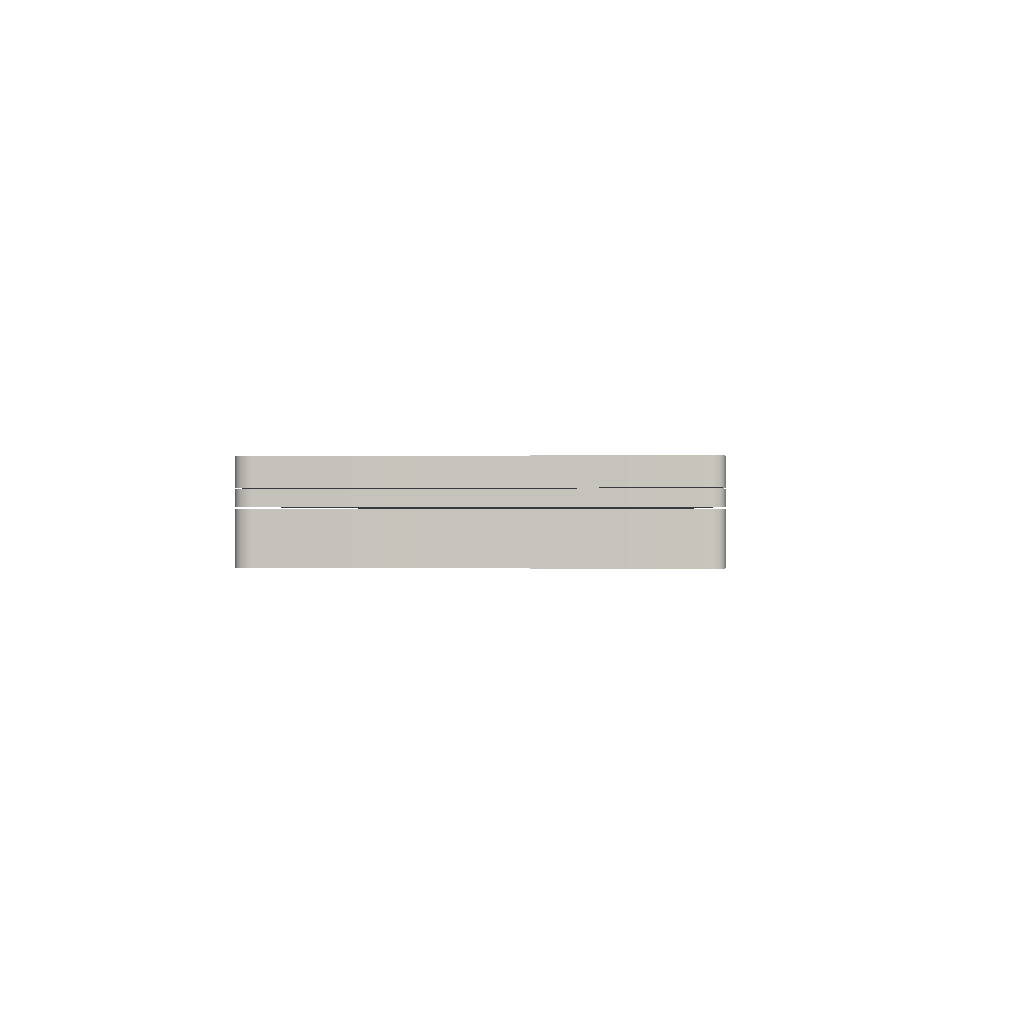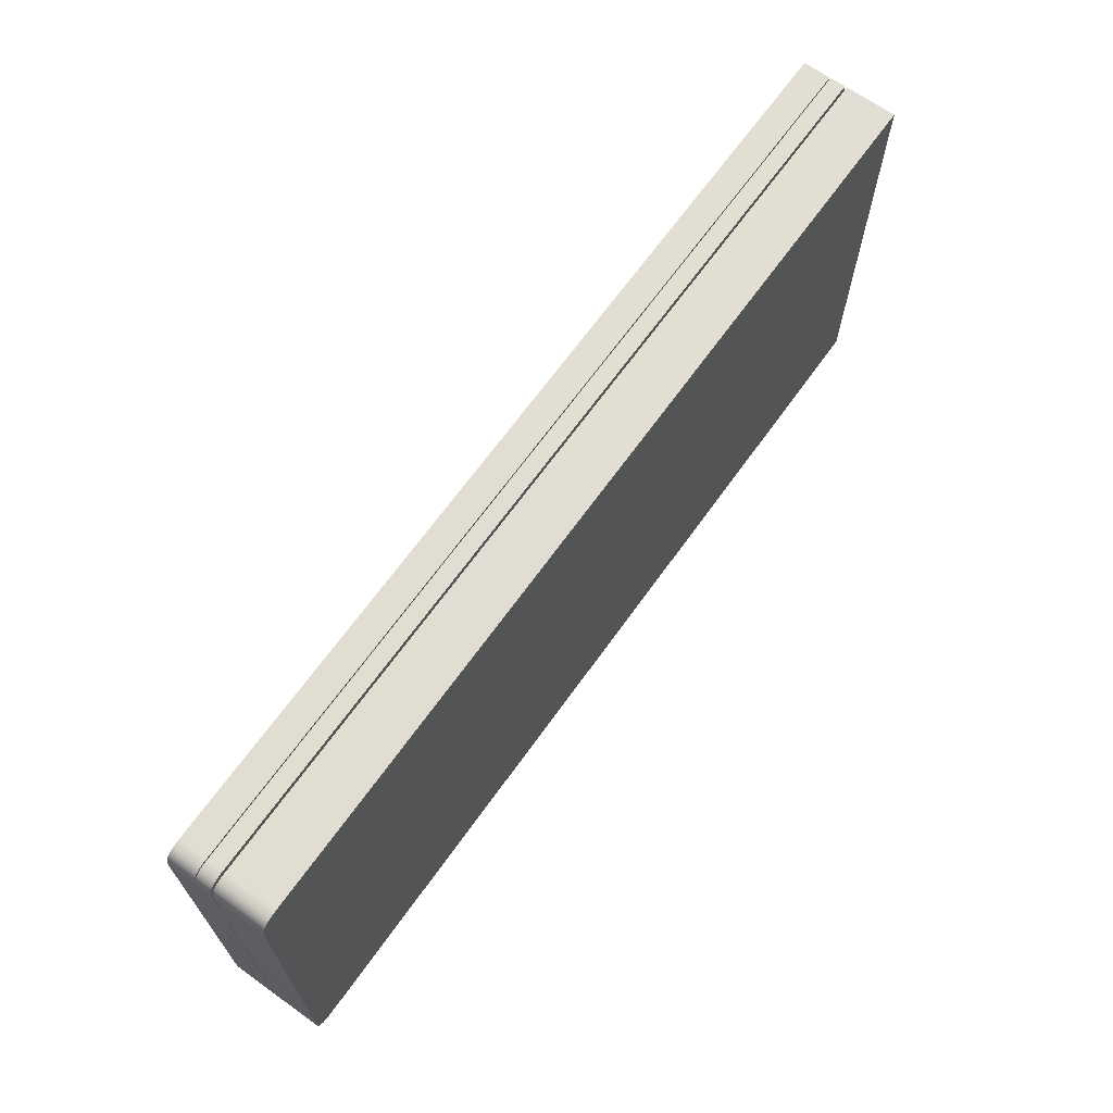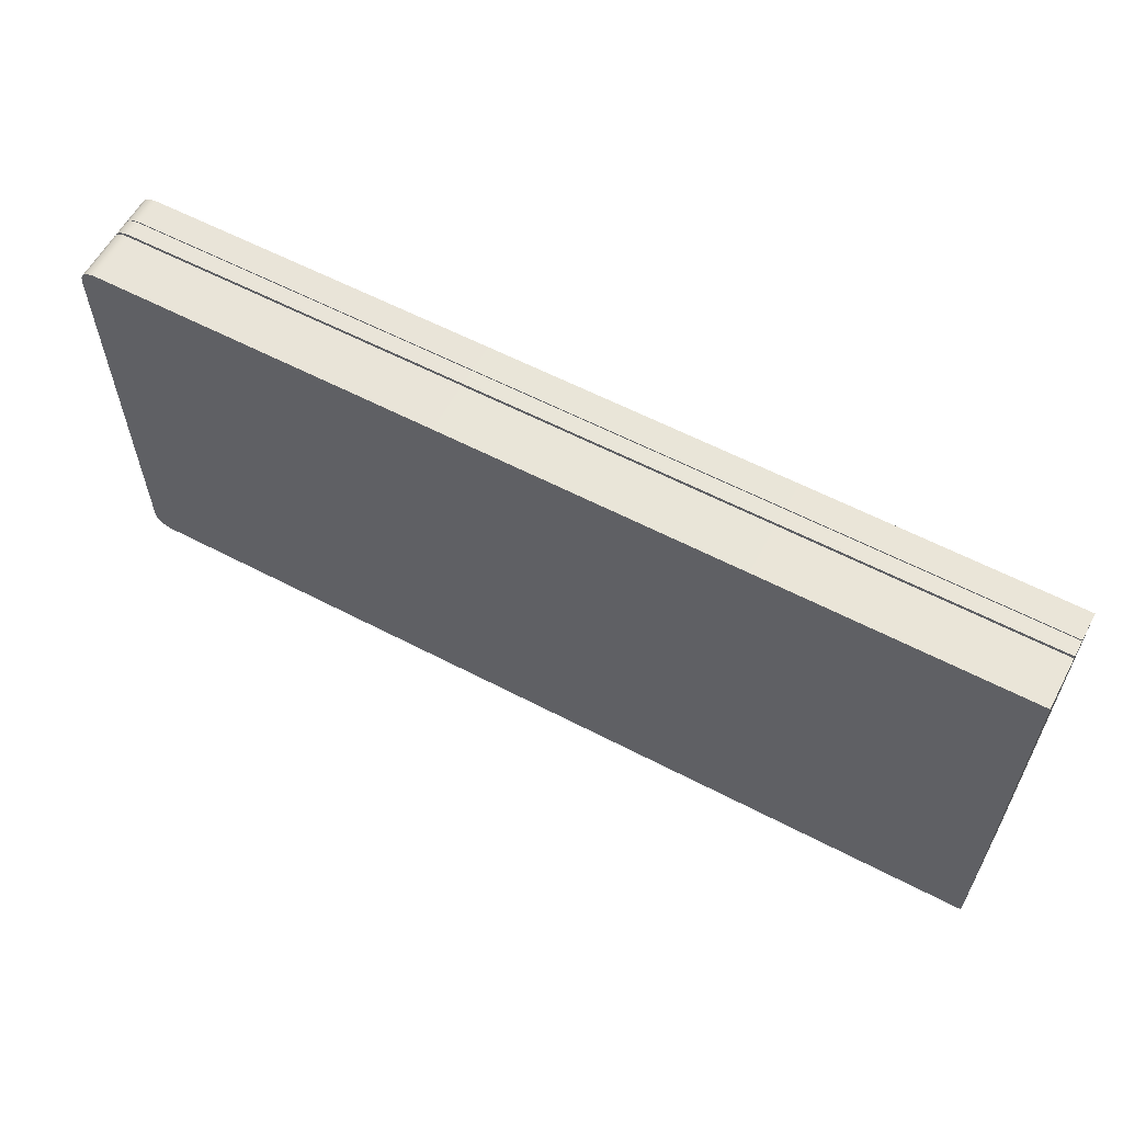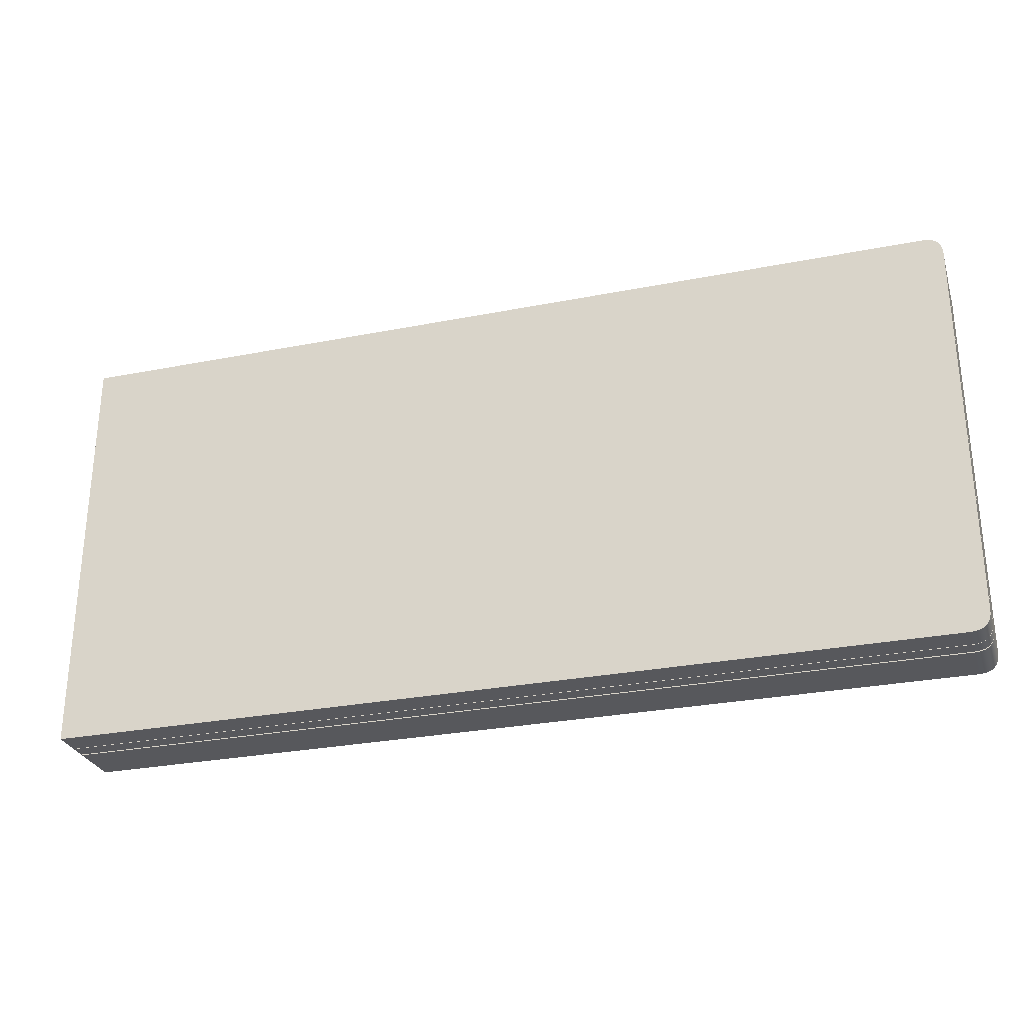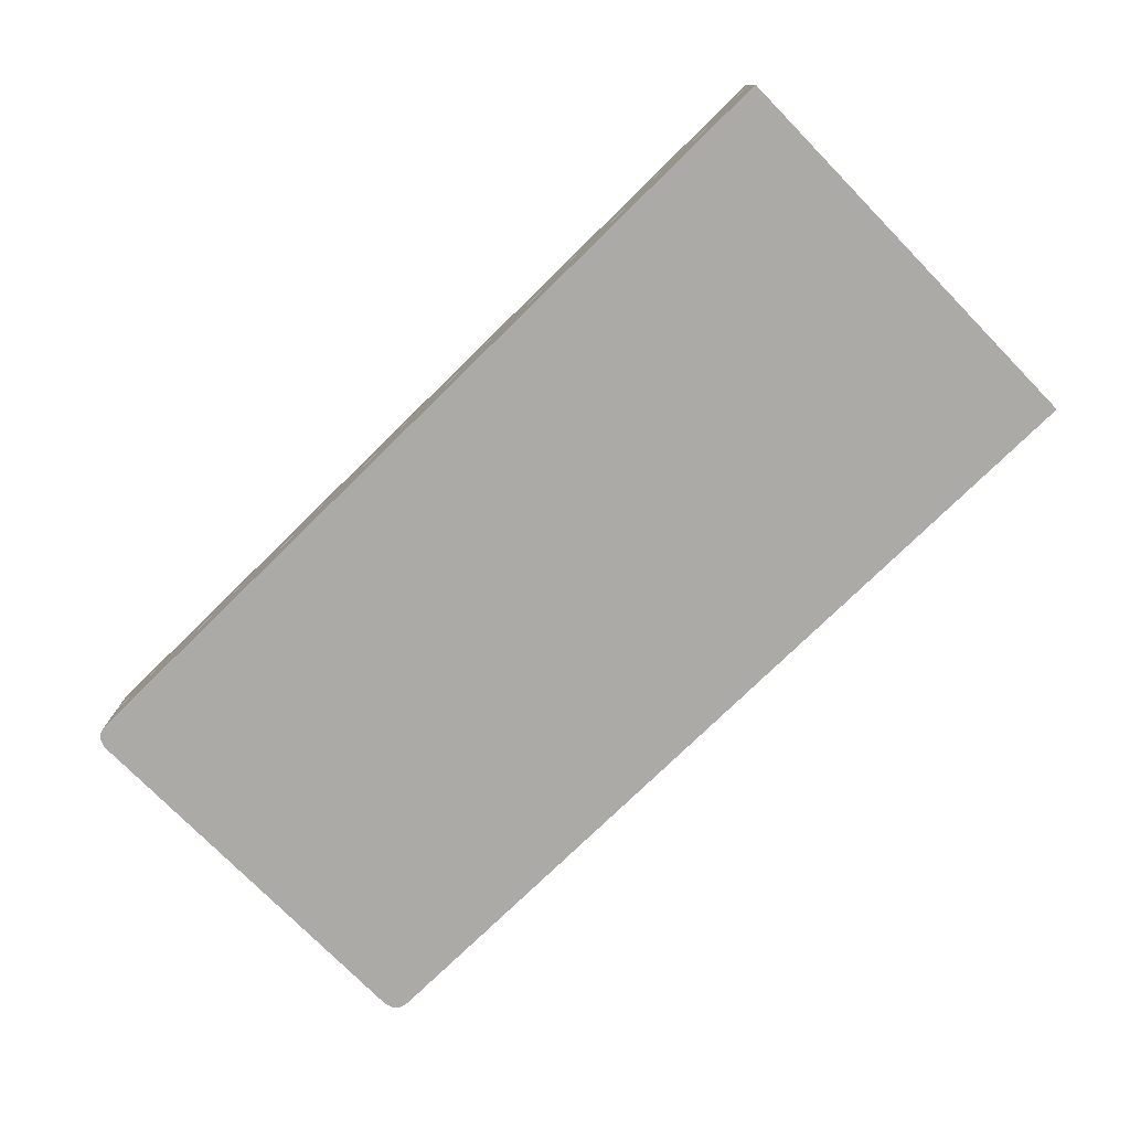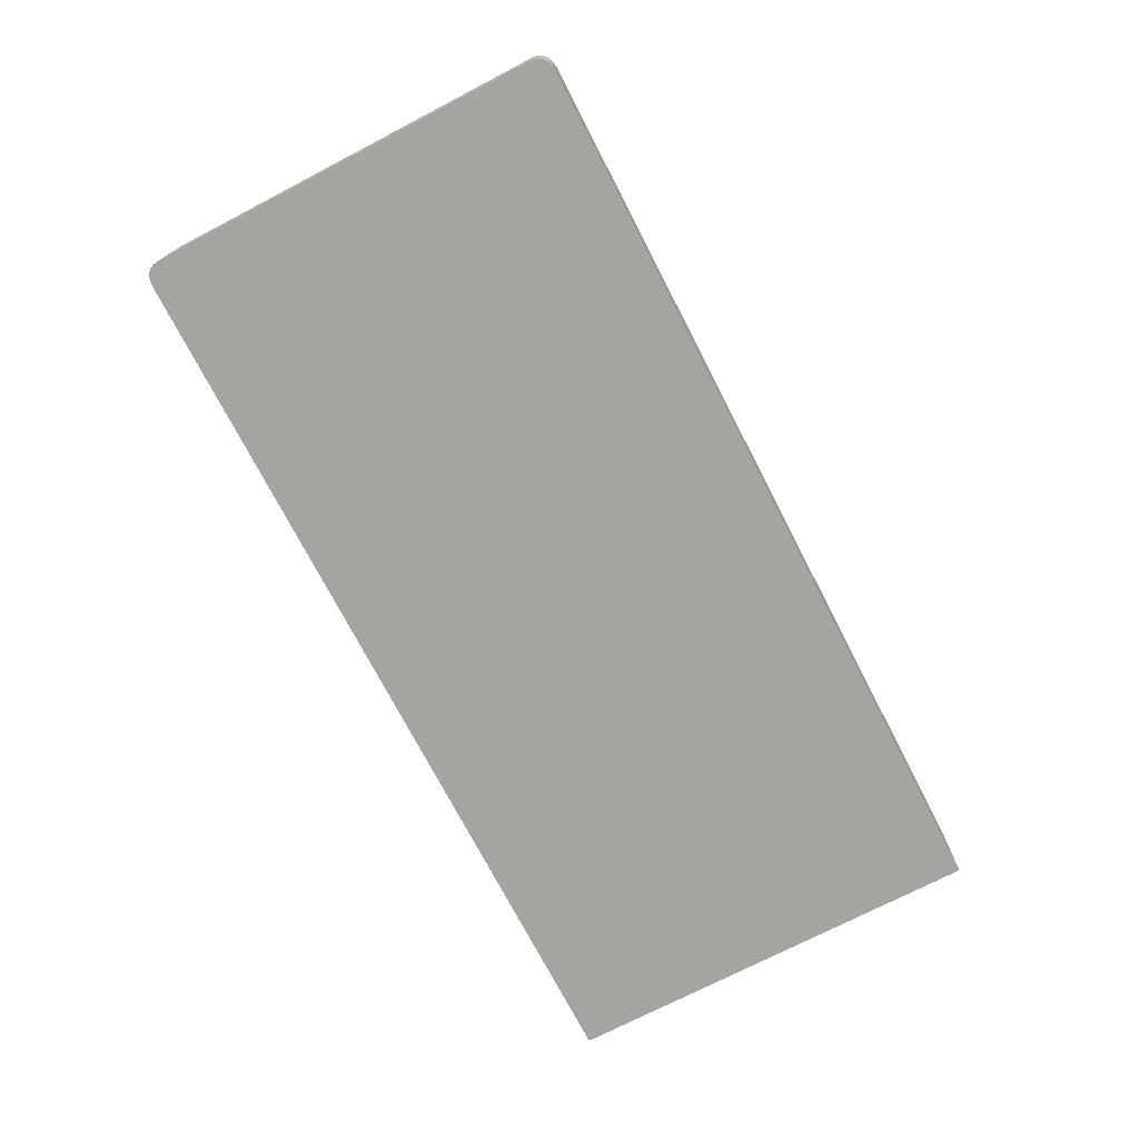
<metadata>
{"format":"obj","ext":"obj","renderer":"f3d","projection":"perspective","resolution":1024,"background":"white","views":[{"elev":0.0,"azim":-86.2,"up":"+Y"},{"elev":67.3,"azim":-54.4,"up":"+Z"},{"elev":59.6,"azim":28.2,"up":"+Z"},{"elev":-28.5,"azim":-163.5,"up":"+Z"},{"elev":-76.0,"azim":44.4,"up":"+Y"},{"elev":-73.5,"azim":-62.6,"up":"+Y"}]}
</metadata>
<code>
v  -116.8 40.33 49.24
v  -117.6 40.33 49.2
v  -118.3 40.33 49.08
v  -118.9 40.33 48.87
v  -119.4 40.33 48.59
v  -119.9 40.33 48.23
v  -120.2 40.33 47.78
v  -120.5 40.33 47.26
v  -120.7 40.33 46.65
v  -120.8 40.33 45.96
v  -120.9 40.33 45.19
v  -120.9 40.33 -35.82
v  -120.8 40.33 -36.59
v  -120.7 40.33 -37.28
v  -120.5 40.33 -37.89
v  -120.2 40.33 -38.41
v  -119.9 40.33 -38.86
v  -119.4 40.33 -39.22
v  -118.9 40.33 -39.51
v  -118.3 40.33 -39.71
v  -117.6 40.33 -39.83
v  -116.8 40.33 -39.87
v  69.88 40.33 -39.87
v  69.88 40.33 49.24
v  -120.9 46.05 45.19
v  -120.8 46.05 45.96
v  -120.7 46.05 46.65
v  -120.5 46.05 47.26
v  -120.2 46.05 47.78
v  -119.9 46.05 48.23
v  -119.4 46.05 48.59
v  -118.9 46.05 48.87
v  -118.3 46.05 49.08
v  -117.6 46.05 49.2
v  -116.8 46.05 49.24
v  69.88 46.05 49.24
v  69.88 46.05 -39.87
v  -116.8 46.05 -39.87
v  -117.6 46.05 -39.83
v  -118.3 46.05 -39.71
v  -118.9 46.05 -39.51
v  -119.4 46.05 -39.22
v  -119.9 46.05 -38.86
v  -120.2 46.05 -38.41
v  -120.5 46.05 -37.89
v  -120.7 46.05 -37.28
v  -120.8 46.05 -36.59
v  -120.9 46.05 -35.82
v  -116.8 36.89 49.24
v  -117.6 36.89 49.2
v  -118.3 36.89 49.08
v  -118.9 36.89 48.87
v  -119.4 36.89 48.59
v  -119.9 36.89 48.23
v  -120.2 36.89 47.78
v  -120.5 36.89 47.26
v  -120.7 36.89 46.65
v  -120.8 36.89 45.96
v  -120.9 36.89 45.19
v  -120.9 36.89 -35.82
v  -120.8 36.89 -36.59
v  -120.7 36.89 -37.28
v  -120.5 36.89 -37.89
v  -120.2 36.89 -38.41
v  -119.9 36.89 -38.86
v  -119.4 36.89 -39.22
v  -118.9 36.89 -39.51
v  -118.3 36.89 -39.71
v  -117.6 36.89 -39.83
v  -116.8 36.89 -39.87
v  69.88 36.89 -39.87
v  69.88 36.89 49.24
v  -120.9 40.15 45.19
v  -120.8 40.15 45.96
v  -120.7 40.15 46.65
v  -120.5 40.15 47.26
v  -120.2 40.15 47.78
v  -119.9 40.15 48.23
v  -119.4 40.15 48.59
v  -118.9 40.15 48.87
v  -118.3 40.15 49.08
v  -117.6 40.15 49.2
v  -116.8 40.15 49.24
v  69.88 40.15 49.24
v  69.88 40.15 -39.87
v  -116.8 40.15 -39.87
v  -117.6 40.15 -39.83
v  -118.3 40.15 -39.71
v  -118.9 40.15 -39.51
v  -119.4 40.15 -39.22
v  -119.9 40.15 -38.86
v  -120.2 40.15 -38.41
v  -120.5 40.15 -37.89
v  -120.7 40.15 -37.28
v  -120.8 40.15 -36.59
v  -120.9 40.15 -35.82
v  -116.8 25.87 49.24
v  -117.6 25.87 49.2
v  -118.3 25.87 49.08
v  -118.9 25.87 48.87
v  -119.4 25.87 48.59
v  -119.9 25.87 48.23
v  -120.2 25.87 47.78
v  -120.5 25.87 47.26
v  -120.7 25.87 46.65
v  -120.8 25.87 45.96
v  -120.9 25.87 45.19
v  -120.9 25.87 -35.82
v  -120.8 25.87 -36.59
v  -120.7 25.87 -37.28
v  -120.5 25.87 -37.89
v  -120.2 25.87 -38.41
v  -119.9 25.87 -38.86
v  -119.4 25.87 -39.22
v  -118.9 25.87 -39.51
v  -118.3 25.87 -39.71
v  -117.6 25.87 -39.83
v  -116.8 25.87 -39.87
v  69.88 25.87 -39.87
v  69.88 25.87 49.24
v  -120.9 36.46 45.19
v  -120.8 36.46 45.96
v  -120.7 36.46 46.65
v  -120.5 36.46 47.26
v  -120.2 36.46 47.78
v  -119.9 36.46 48.23
v  -119.4 36.46 48.59
v  -118.9 36.46 48.87
v  -118.3 36.46 49.08
v  -117.6 36.46 49.2
v  -116.8 36.46 49.24
v  69.88 36.46 49.24
v  69.88 36.46 -39.87
v  -116.8 36.46 -39.87
v  -117.6 36.46 -39.83
v  -118.3 36.46 -39.71
v  -118.9 36.46 -39.51
v  -119.4 36.46 -39.22
v  -119.9 36.46 -38.86
v  -120.2 36.46 -38.41
v  -120.5 36.46 -37.89
v  -120.7 36.46 -37.28
v  -120.8 36.46 -36.59
v  -120.9 36.46 -35.82
g Floor_End
f 1 2 3 4 5 6 7 8 9 10 11 12 13 14 15 16 17 18 19 20 21 22 23 24
f 25 26 27 28 29 30 31 32 33 34 35 36 37 38 39 40 41 42 43 44 45 46 47 48
f 1 24 36 35
f 24 23 37 36
f 23 22 38 37
f 12 11 25 48
f 49 50 51 52 53 54 55 56 57 58 59 60 61 62 63 64 65 66 67 68 69 70 71 72
f 73 74 75 76 77 78 79 80 81 82 83 84 85 86 87 88 89 90 91 92 93 94 95 96
f 49 72 84 83
f 72 71 85 84
f 71 70 86 85
f 60 59 73 96
f 97 98 99 100 101 102 103 104 105 106 107 108 109 110 111 112 113 114 115 116 117 118 119 120
f 121 122 123 124 125 126 127 128 129 130 131 132 133 134 135 136 137 138 139 140 141 142 143 144
f 97 120 132 131
f 120 119 133 132
f 119 118 134 133
f 108 107 121 144
f 35 34 2 1
f 22 21 39 38
f 83 82 50 49
f 70 69 87 86
f 131 130 98 97
f 118 117 135 134
f 34 33 3 2
f 33 32 4 3
f 32 31 5 4
f 31 30 6 5
f 30 29 7 6
f 29 28 8 7
f 28 27 9 8
f 27 26 10 9
f 26 25 11 10
f 21 20 40 39
f 20 19 41 40
f 19 18 42 41
f 18 17 43 42
f 17 16 44 43
f 16 15 45 44
f 15 14 46 45
f 14 13 47 46
f 13 12 48 47
f 82 81 51 50
f 81 80 52 51
f 80 79 53 52
f 79 78 54 53
f 78 77 55 54
f 77 76 56 55
f 76 75 57 56
f 75 74 58 57
f 74 73 59 58
f 69 68 88 87
f 68 67 89 88
f 67 66 90 89
f 66 65 91 90
f 65 64 92 91
f 64 63 93 92
f 63 62 94 93
f 62 61 95 94
f 61 60 96 95
f 130 129 99 98
f 129 128 100 99
f 128 127 101 100
f 127 126 102 101
f 126 125 103 102
f 125 124 104 103
f 124 123 105 104
f 123 122 106 105
f 122 121 107 106
f 117 116 136 135
f 116 115 137 136
f 115 114 138 137
f 114 113 139 138
f 113 112 140 139
f 112 111 141 140
f 111 110 142 141
f 110 109 143 142
f 109 108 144 143

</code>
